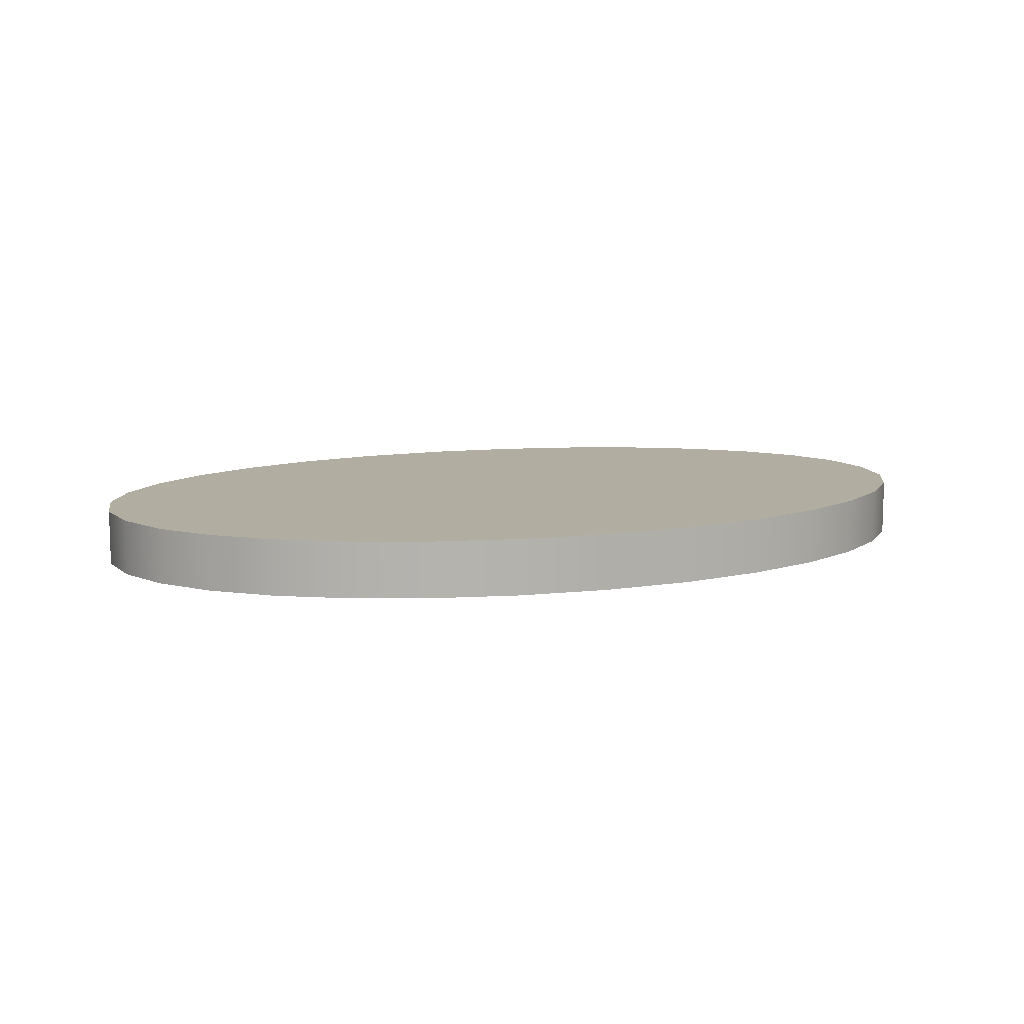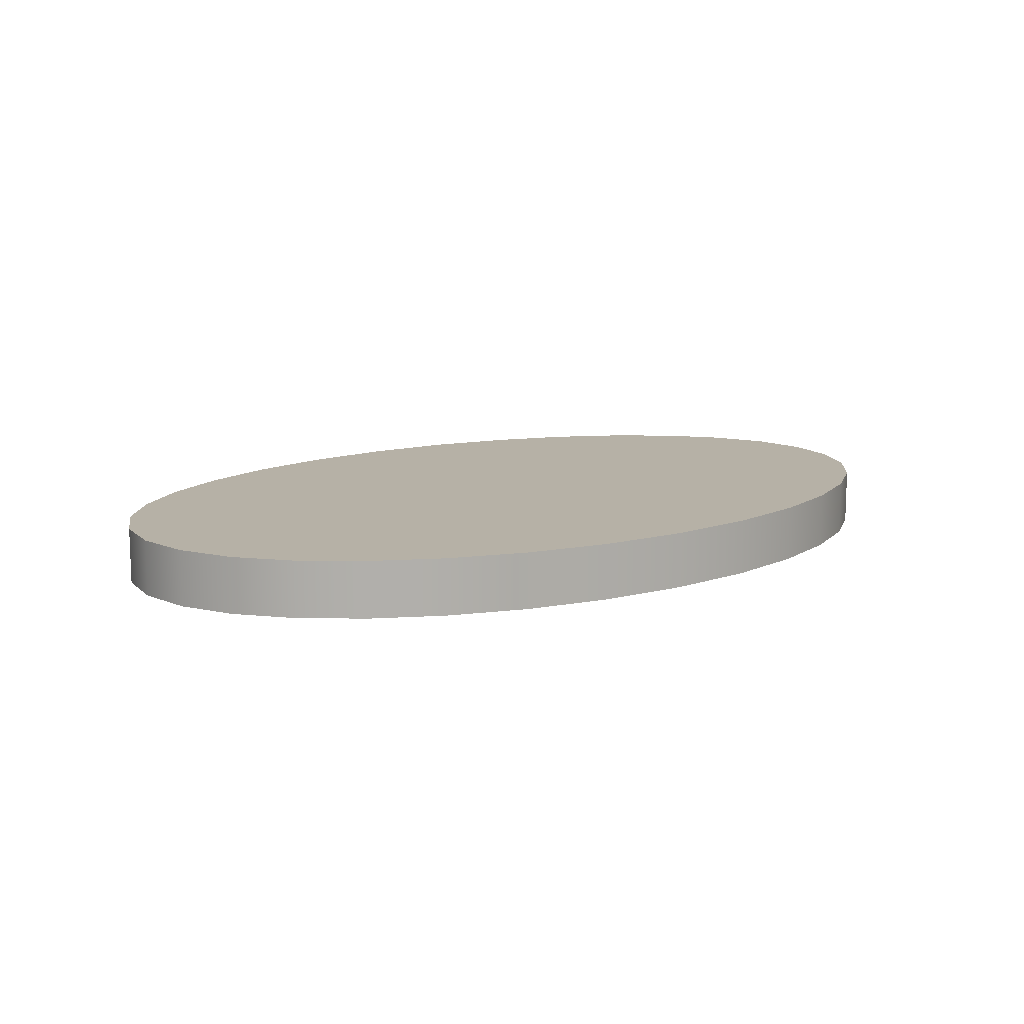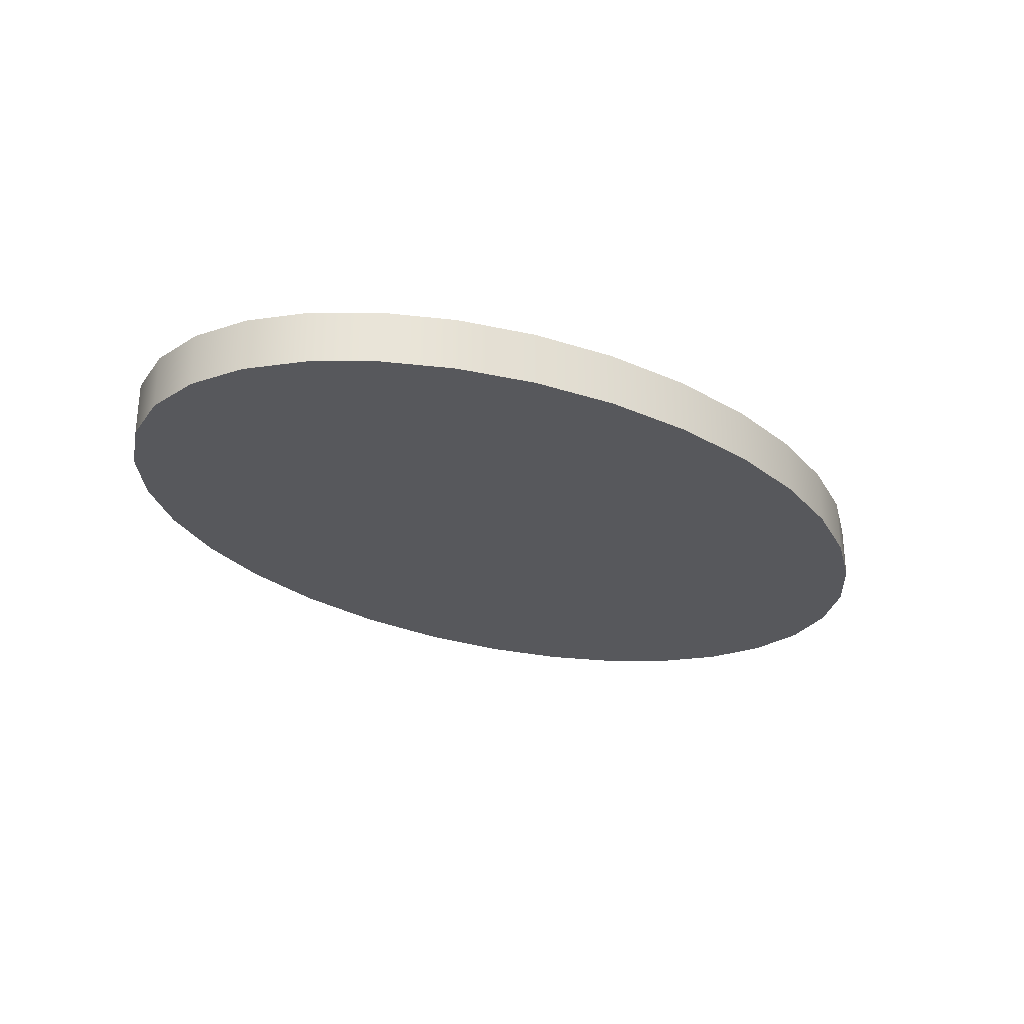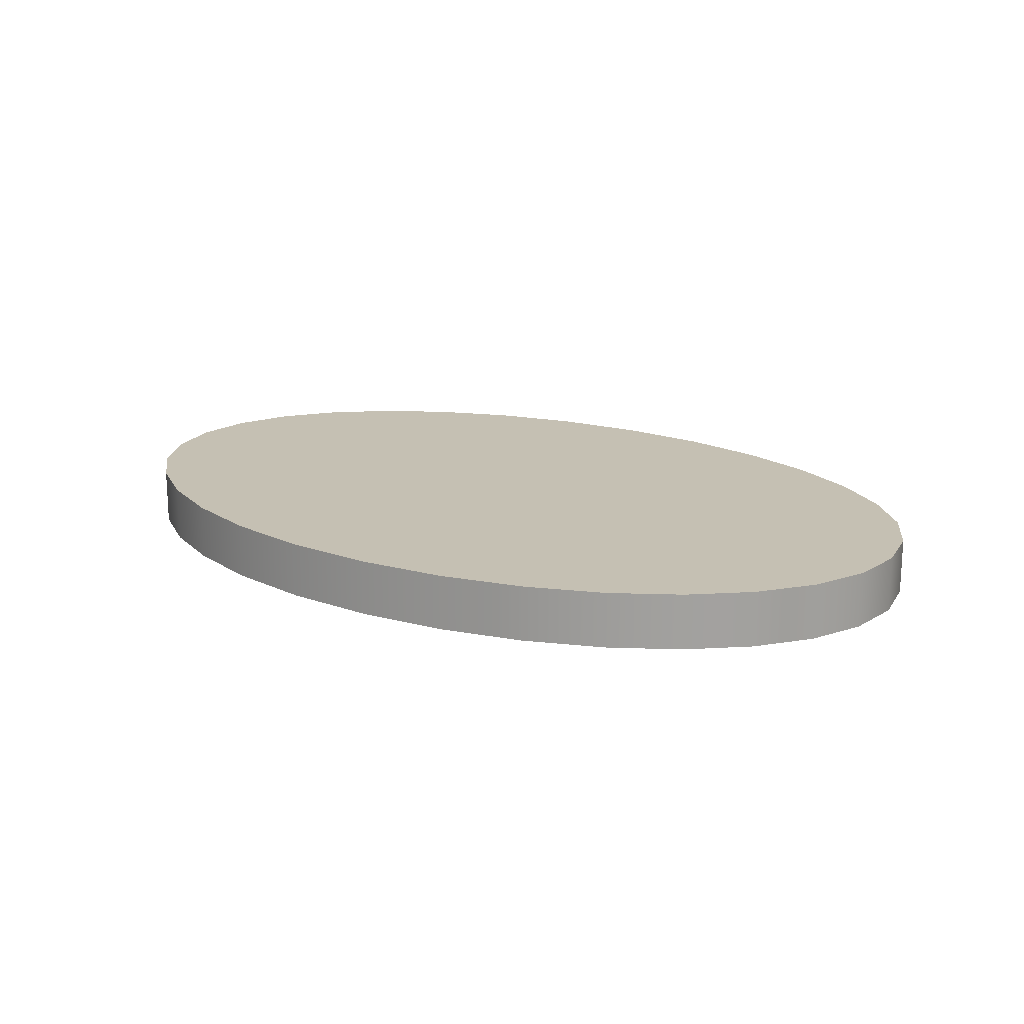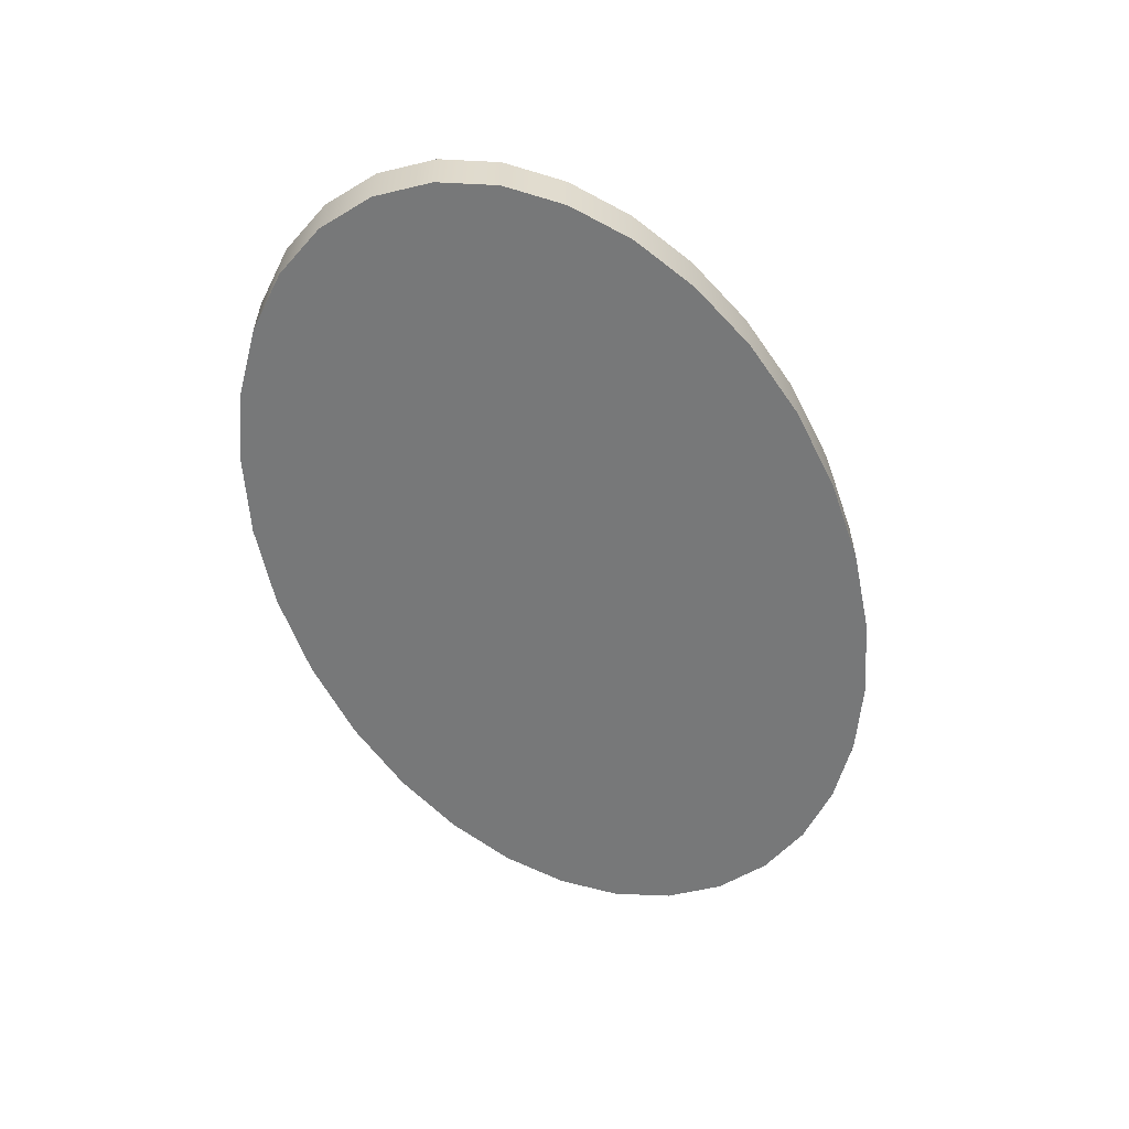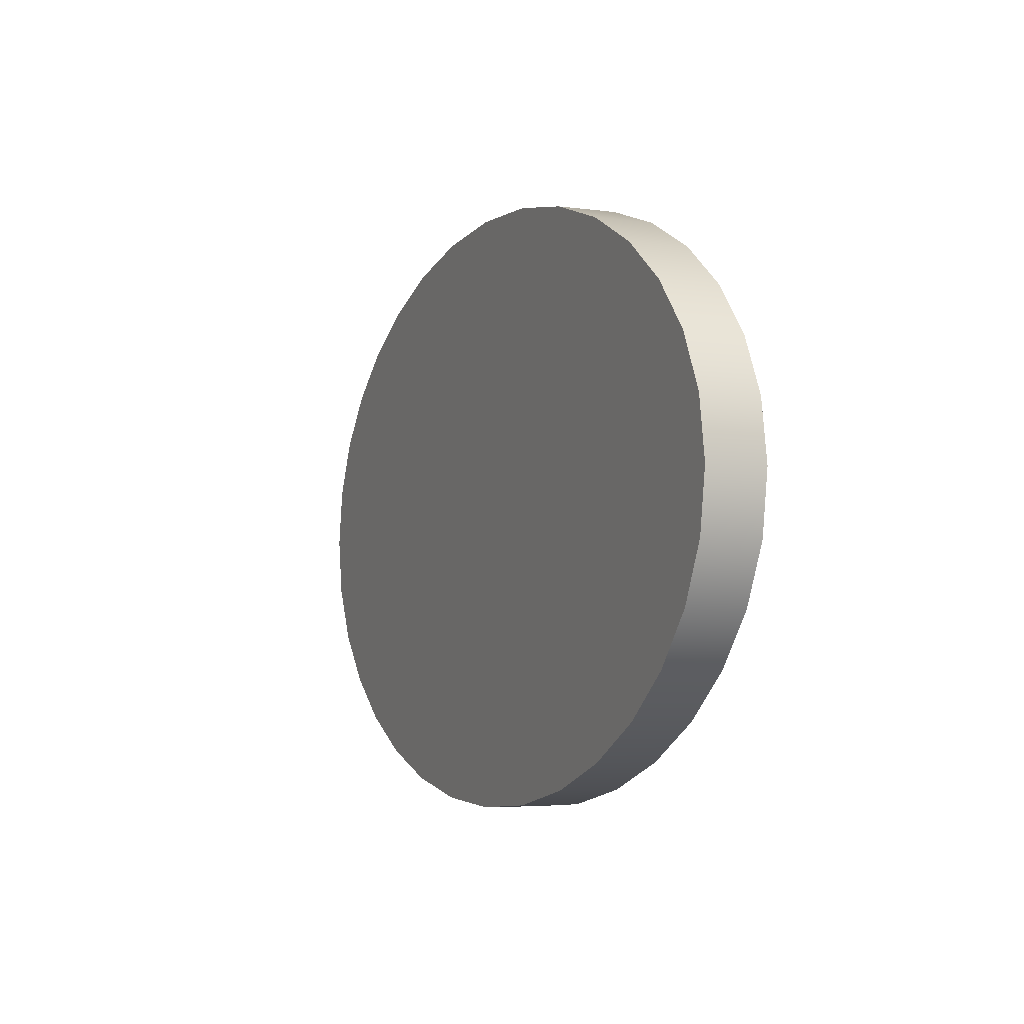
<metadata>
{"format":"obj","ext":"obj","renderer":"f3d","projection":"perspective","resolution":1024,"background":"white","views":[{"elev":10.5,"azim":160.6,"up":"+Y"},{"elev":12.1,"azim":-36.2,"up":"+Y"},{"elev":-28.4,"azim":142.4,"up":"+Y"},{"elev":18.1,"azim":-148.4,"up":"+Y"},{"elev":-57.3,"azim":112.9,"up":"+Y"},{"elev":-5.2,"azim":66.8,"up":"+Z"}]}
</metadata>
<code>
v  -0 0.0313 -0.32
v  -0.1007 0.0313 -0.3135
v  -0.1945 0.0313 -0.2948
v  -0.2794 0.0312 -0.2653
v  -0.3535 0.0313 -0.2262
v  -0.4145 0.0313 -0.1788
v  -0.4607 0.0313 -0.1245
v  -0.4898 0.0312 -0.0644
v  -0.5 0.0312 0
v  -0.4898 0.0313 0.0644
v  -0.4607 0.0312 0.1245
v  -0.4145 0.0312 0.1788
v  -0.3535 0.0313 0.2262
v  -0.2794 0.0313 0.2653
v  -0.1945 0.0313 0.2948
v  -0.1007 0.0313 0.3135
v  0 0.0313 0.32
v  0.1007 0.0313 0.3135
v  0.1945 0.0313 0.2948
v  0.2794 0.0313 0.2653
v  0.3535 0.0313 0.2262
v  0.4145 0.0313 0.1788
v  0.4607 0.0312 0.1245
v  0.4898 0.0312 0.0644
v  0.5 0.0312 -0
v  0.4898 0.0313 -0.0644
v  0.4607 0.0312 -0.1245
v  0.4145 0.0313 -0.1788
v  0.3535 0.0313 -0.2262
v  0.2794 0.0313 -0.2653
v  0.1945 0.0312 -0.2948
v  0.1007 0.0313 -0.3135
v  -0 -0.0313 -0.32
v  -0.1007 -0.0313 -0.3135
v  -0.1945 -0.0313 -0.2948
v  -0.2794 -0.0313 -0.2653
v  -0.3535 -0.0313 -0.2262
v  -0.4145 -0.0313 -0.1788
v  -0.4607 -0.0313 -0.1245
v  -0.4898 -0.0313 -0.0644
v  -0.5 -0.0313 0
v  -0.4898 -0.0313 0.0644
v  -0.4607 -0.0313 0.1245
v  -0.4145 -0.0313 0.1788
v  -0.3535 -0.0313 0.2262
v  -0.2794 -0.0313 0.2653
v  -0.1945 -0.0313 0.2948
v  -0.1007 -0.0313 0.3135
v  0 -0.0313 0.32
v  0.1007 -0.0313 0.3135
v  0.1945 -0.0313 0.2948
v  0.2794 -0.0313 0.2653
v  0.3535 -0.0313 0.2262
v  0.4145 -0.0313 0.1788
v  0.4607 -0.0313 0.1245
v  0.4898 -0.0313 0.0644
v  0.5 -0.0313 -0
v  0.4898 -0.0313 -0.0644
v  0.4607 -0.0313 -0.1245
v  0.4145 -0.0313 -0.1788
v  0.3535 -0.0313 -0.2262
v  0.2794 -0.0313 -0.2653
v  0.1945 -0.0313 -0.2948
v  0.1007 -0.0313 -0.3135
g OvalH
f 56 57 25
f 25 24 56
f 57 58 26
f 26 25 57
f 40 41 9
f 9 8 40
f 41 42 10
f 10 9 41
f 39 40 8
f 8 7 39
f 42 43 11
f 11 10 42
f 43 44 12
f 12 11 43
f 38 39 7
f 7 6 38
f 44 45 13
f 13 12 44
f 37 38 6
f 6 5 37
f 45 46 14
f 14 13 45
f 36 37 5
f 5 4 36
f 46 47 15
f 15 14 46
f 35 36 4
f 4 3 35
f 47 48 16
f 16 15 47
f 34 35 3
f 3 2 34
f 33 34 2
f 2 1 33
f 48 49 17
f 17 16 48
f 49 50 18
f 18 17 49
f 64 33 1
f 1 32 64
f 50 51 19
f 19 18 50
f 63 64 32
f 32 31 63
f 62 63 31
f 31 30 62
f 51 52 20
f 20 19 51
f 61 62 30
f 30 29 61
f 52 53 21
f 21 20 52
f 60 61 29
f 29 28 60
f 53 54 22
f 22 21 53
f 54 55 23
f 23 22 54
f 59 60 28
f 28 27 59
f 58 59 27
f 27 26 58
f 55 56 24
f 24 23 55
v  -0 0.0313 -0.32
v  -0.1007 0.0313 -0.3135
v  -0.1945 0.0313 -0.2948
v  -0.2794 0.0312 -0.2653
v  -0.3535 0.0313 -0.2262
v  -0.4145 0.0313 -0.1788
v  -0.4607 0.0313 -0.1245
v  -0.4898 0.0312 -0.0644
v  -0.5 0.0312 0
v  -0.4898 0.0313 0.0644
v  -0.4607 0.0312 0.1245
v  -0.4145 0.0312 0.1788
v  -0.3535 0.0313 0.2262
v  -0.2794 0.0313 0.2653
v  -0.1945 0.0313 0.2948
v  -0.1007 0.0313 0.3135
v  0 0.0313 0.32
v  0.1007 0.0313 0.3135
v  0.1945 0.0313 0.2948
v  0.2794 0.0313 0.2653
v  0.3535 0.0313 0.2262
v  0.4145 0.0313 0.1788
v  0.4607 0.0312 0.1245
v  0.4898 0.0312 0.0644
v  0.5 0.0312 -0
v  0.4898 0.0313 -0.0644
v  0.4607 0.0312 -0.1245
v  0.4145 0.0313 -0.1788
v  0.3535 0.0313 -0.2262
v  0.2794 0.0313 -0.2653
v  0.1945 0.0312 -0.2948
v  0.1007 0.0313 -0.3135
v  -0 -0.0313 -0.32
v  -0.1007 -0.0313 -0.3135
v  -0.1945 -0.0313 -0.2948
v  -0.2794 -0.0313 -0.2653
v  -0.3535 -0.0313 -0.2262
v  -0.4145 -0.0313 -0.1788
v  -0.4607 -0.0313 -0.1245
v  -0.4898 -0.0313 -0.0644
v  -0.5 -0.0313 0
v  -0.4898 -0.0313 0.0644
v  -0.4607 -0.0313 0.1245
v  -0.4145 -0.0313 0.1788
v  -0.3535 -0.0313 0.2262
v  -0.2794 -0.0313 0.2653
v  -0.1945 -0.0313 0.2948
v  -0.1007 -0.0313 0.3135
v  0 -0.0313 0.32
v  0.1007 -0.0313 0.3135
v  0.1945 -0.0313 0.2948
v  0.2794 -0.0313 0.2653
v  0.3535 -0.0313 0.2262
v  0.4145 -0.0313 0.1788
v  0.4607 -0.0313 0.1245
v  0.4898 -0.0313 0.0644
v  0.5 -0.0313 -0
v  0.4898 -0.0313 -0.0644
v  0.4607 -0.0313 -0.1245
v  0.4145 -0.0313 -0.1788
v  0.3535 -0.0313 -0.2262
v  0.2794 -0.0313 -0.2653
v  0.1945 -0.0313 -0.2948
v  0.1007 -0.0313 -0.3135
g OvalH_faces
f 72 73 74
f 88 89 90
f 87 88 90
f 87 90 91
f 87 91 92
f 86 87 92
f 85 86 92
f 85 92 93
f 84 85 93
f 84 93 94
f 83 84 94
f 83 94 95
f 83 95 96
f 82 83 96
f 82 96 65
f 81 82 65
f 80 81 65
f 80 65 66
f 80 66 67
f 79 80 67
f 79 67 68
f 78 79 68
f 78 68 69
f 77 78 69
f 77 69 70
f 76 77 70
f 76 70 71
f 75 76 71
f 74 75 71
f 72 74 71
f 106 105 104
f 106 104 103
f 122 121 120
f 122 120 119
f 123 122 119
f 124 123 119
f 124 119 118
f 124 118 117
f 125 124 117
f 125 117 116
f 126 125 116
f 126 116 115
f 127 126 115
f 128 127 115
f 128 115 114
f 97 128 114
f 97 114 113
f 97 113 112
f 98 97 112
f 99 98 112
f 99 112 111
f 100 99 111
f 100 111 110
f 101 100 110
f 101 110 109
f 102 101 109
f 102 109 108
f 103 102 108
f 103 108 107
f 106 103 107

</code>
